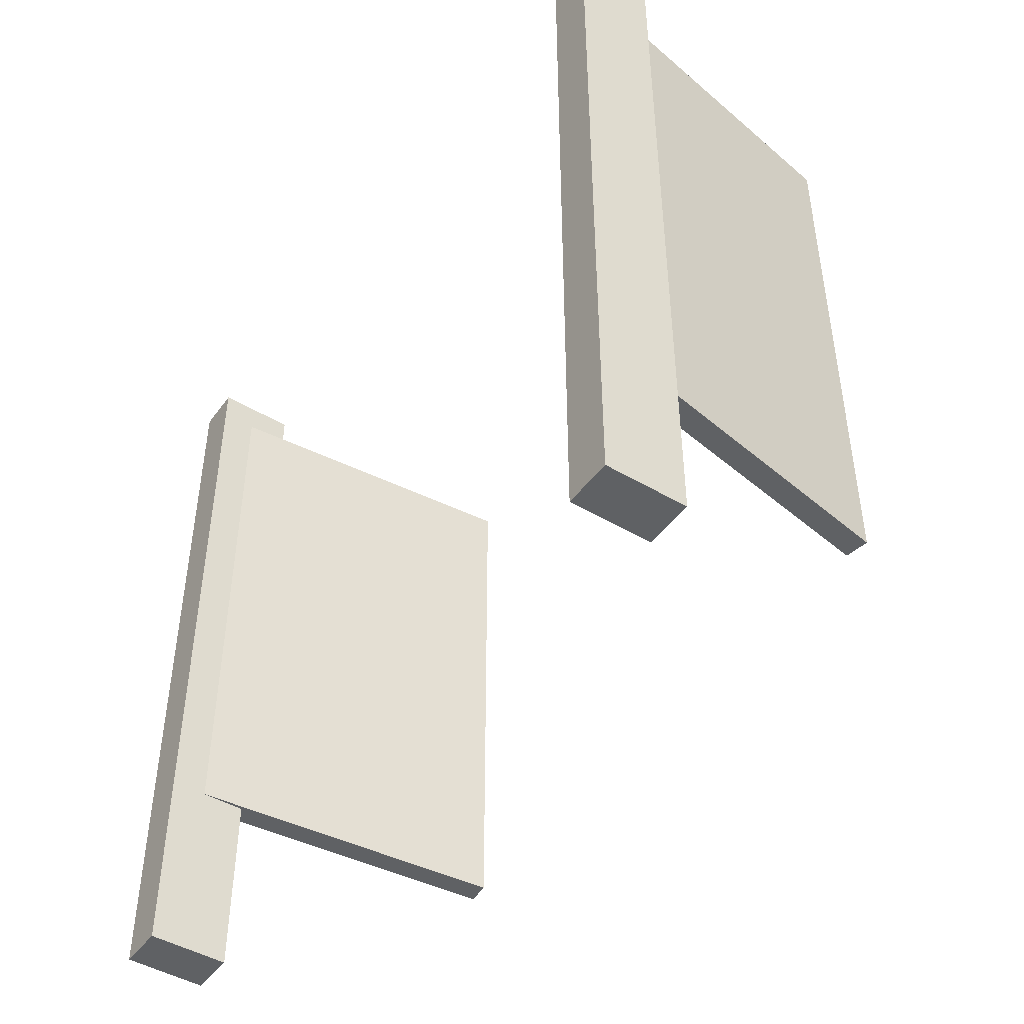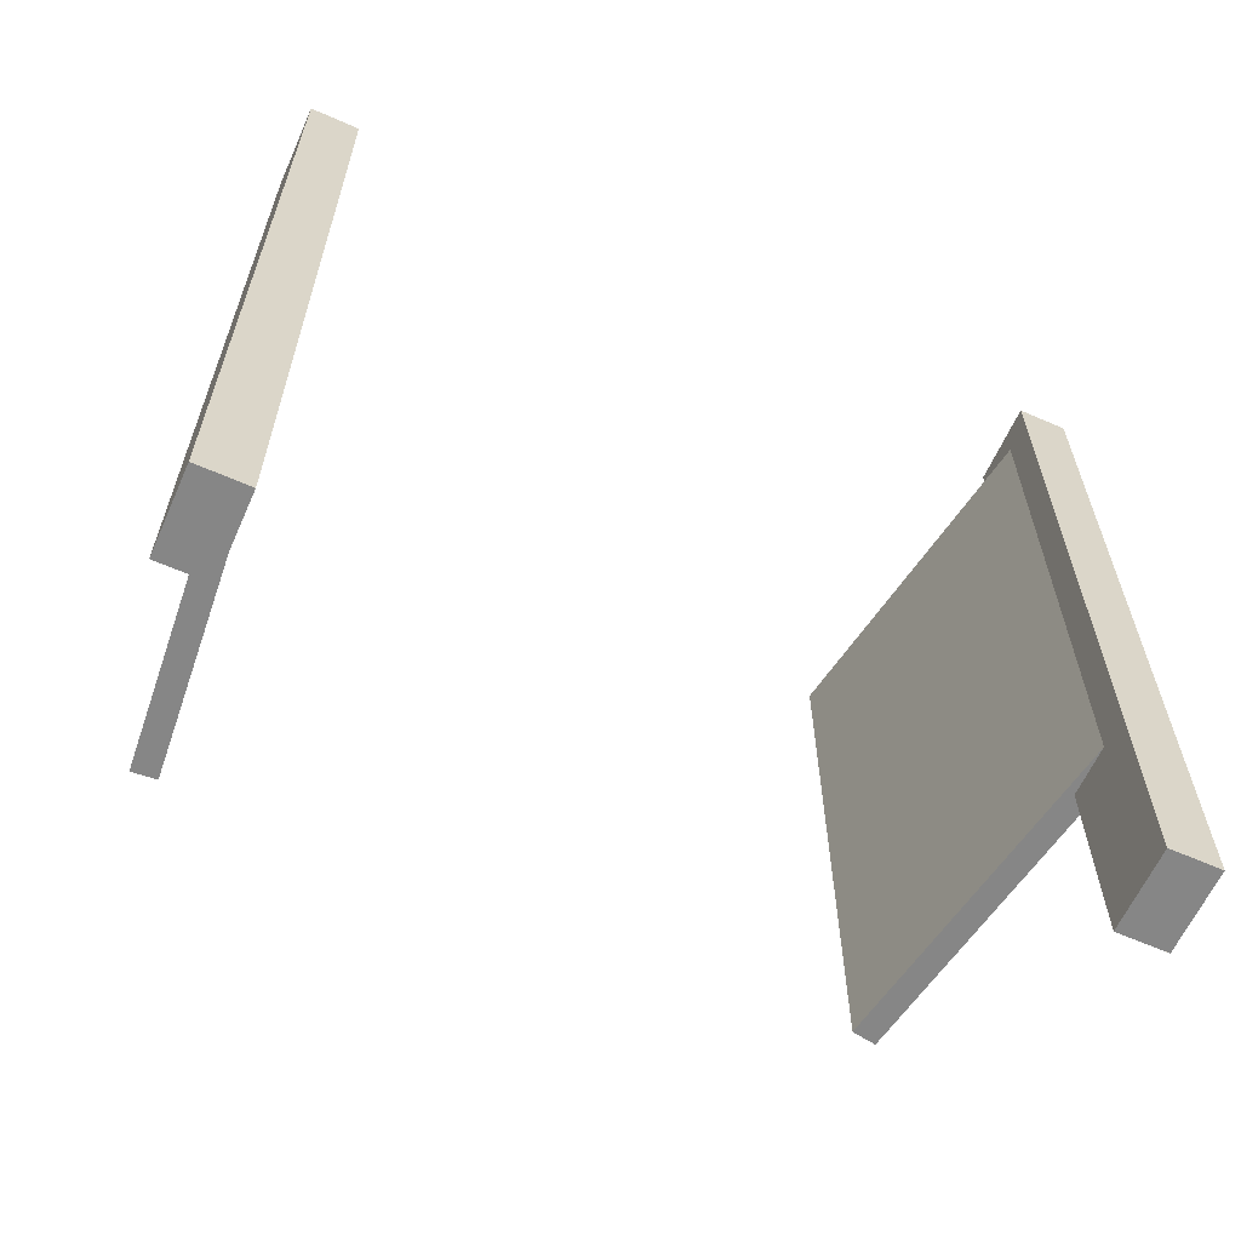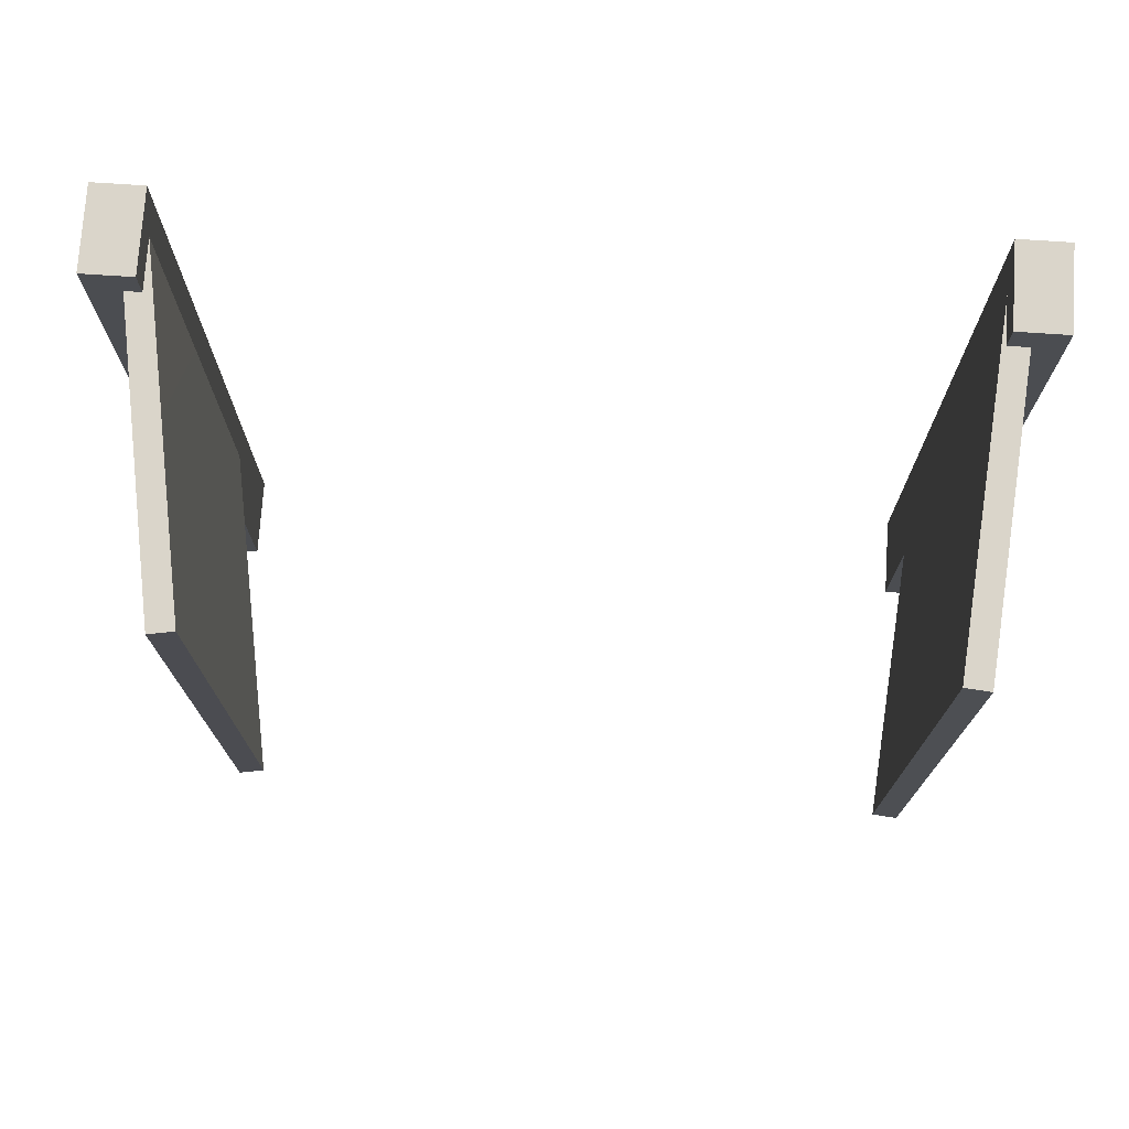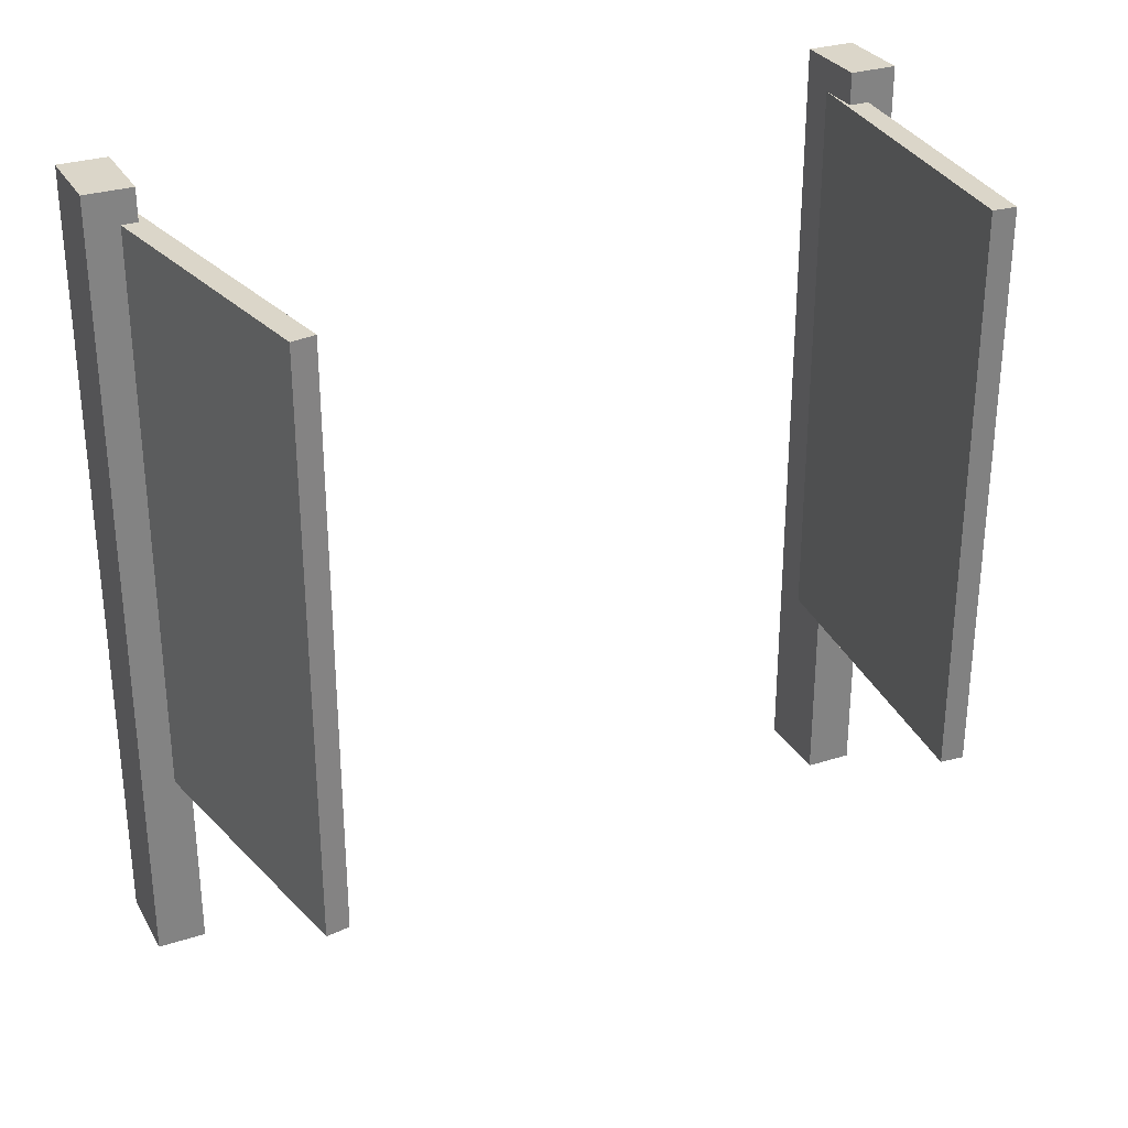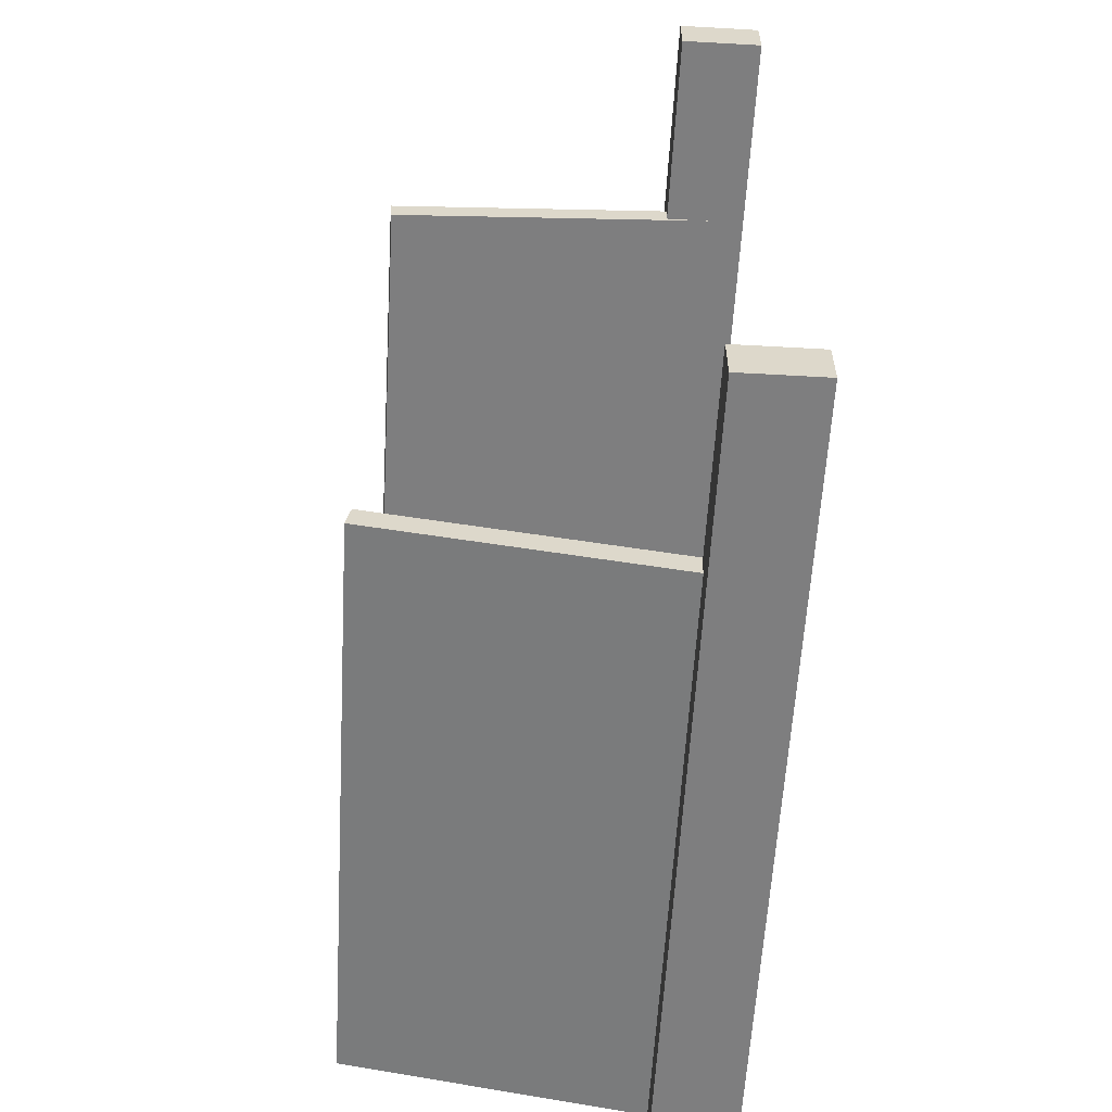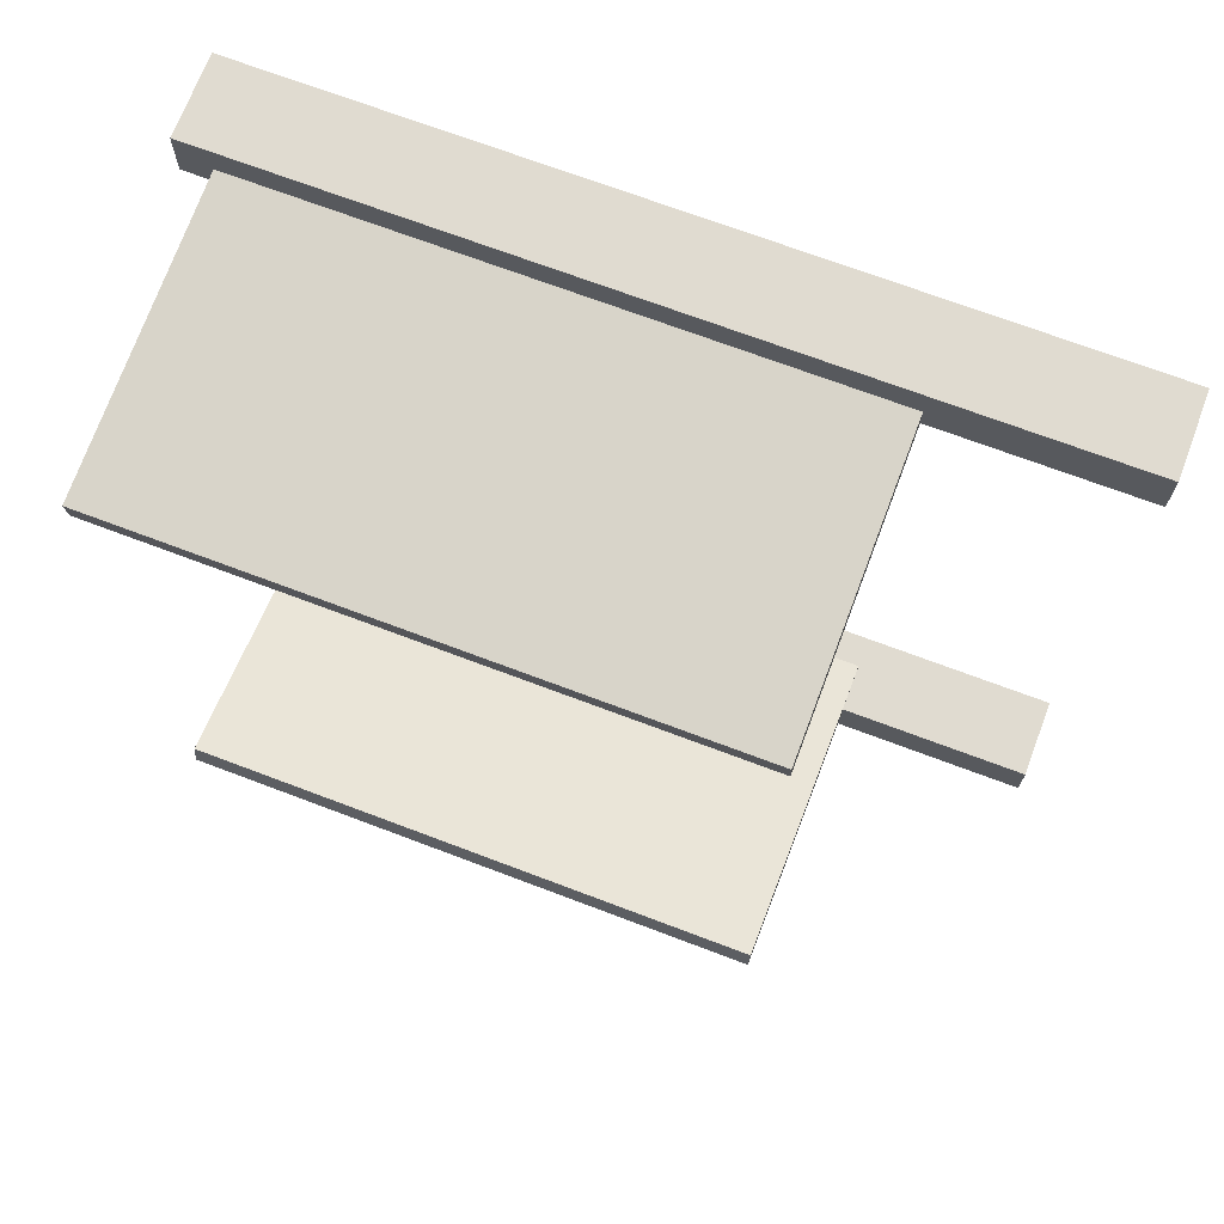
<metadata>
{"format":"obj","ext":"obj","renderer":"f3d","projection":"perspective","resolution":1024,"background":"white","views":[{"elev":-46.2,"azim":145.8,"up":"+Y"},{"elev":-62.2,"azim":65.9,"up":"+Y"},{"elev":74.3,"azim":-86.2,"up":"+Y"},{"elev":29.9,"azim":-115.1,"up":"+Y"},{"elev":-59.4,"azim":-3.3,"up":"+Z"},{"elev":70.1,"azim":-69.2,"up":"+Z"}]}
</metadata>
<code>
o woodgateopenx+
v 0.5 0.5 0.5
v 0.5 0.5 0.44
v 0.4 0.5 0.44
v 0.4 0.5 0.5
v 0.4 -0.5 0.44
v 0.5 -0.5 0.44
v 0.5 -0.5 0.5
v 0.4 -0.5 0.5
v 0.5 0.5 -0.44
v 0.5 0.5 -0.5
v 0.4 0.5 -0.5
v 0.4 0.5 -0.44
v 0.4 -0.5 -0.5
v 0.5 -0.5 -0.5
v 0.5 -0.5 -0.44
v 0.4 -0.5 -0.44
v 0.04203 -0.26 0.4039
v 0.03942 -0.26 0.4338
v 0.03942 0.46 0.4338
v 0.04203 0.46 0.4039
v 0.4678 0.46 0.4712
v 0.4678 -0.26 0.4712
v 0.4704 -0.26 0.4413
v 0.4704 0.46 0.4413
v 0.04759 0.46 -0.367
v 0.04759 -0.26 -0.367
v 0.04238 -0.26 -0.3966
v 0.04238 0.46 -0.3966
v 0.4711 0.46 -0.4417
v 0.4658 0.46 -0.4713
v 0.4658 -0.26 -0.4713
v 0.4711 -0.26 -0.4417
f 1 2 3
f 4 3 5
f 3 2 6
f 2 1 7
f 8 7 1
f 4 1 3
f 5 3 6
f 6 2 7
f 4 8 1
f 5 6 7
f 8 5 7
f 5 8 4
f 9 10 11
f 12 11 13
f 11 10 14
f 10 9 15
f 16 15 9
f 12 9 11
f 13 11 14
f 14 10 15
f 12 16 9
f 13 14 15
f 16 13 15
f 13 16 12
f 17 18 19
f 20 19 21
f 19 18 22
f 18 17 23
f 24 23 17
f 20 17 19
f 21 19 22
f 22 18 23
f 20 24 17
f 21 22 23
f 24 21 23
f 21 24 20
f 28 25 29
f 25 28 26
f 28 27 26
f 29 25 32
f 27 31 26
f 28 30 27
f 29 32 30
f 25 26 32
f 31 32 26
f 30 31 27
f 29 30 28
f 32 31 30

</code>
